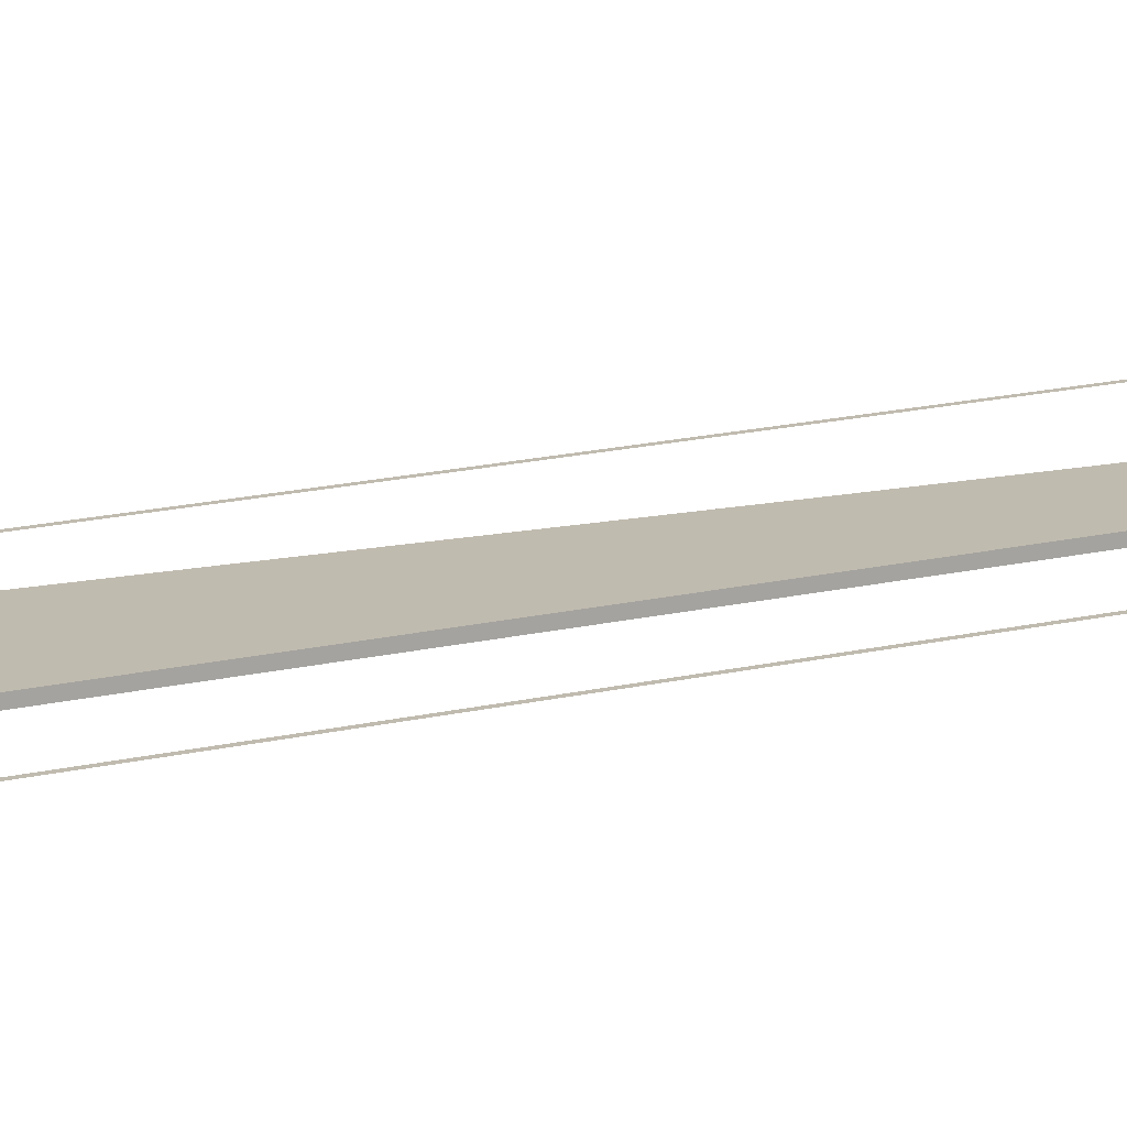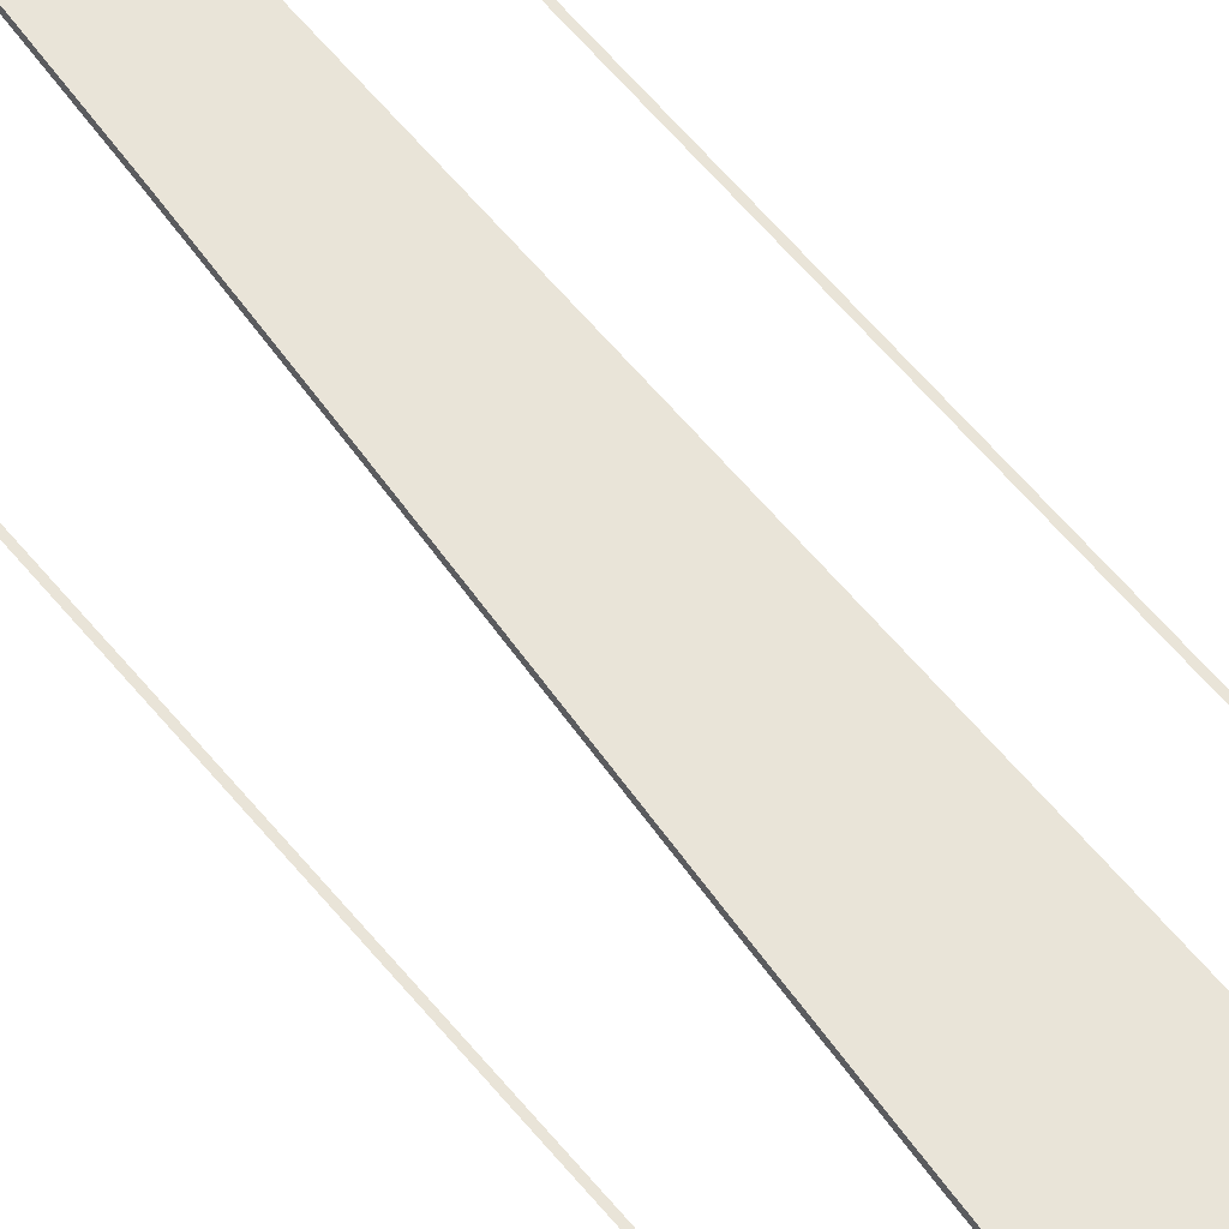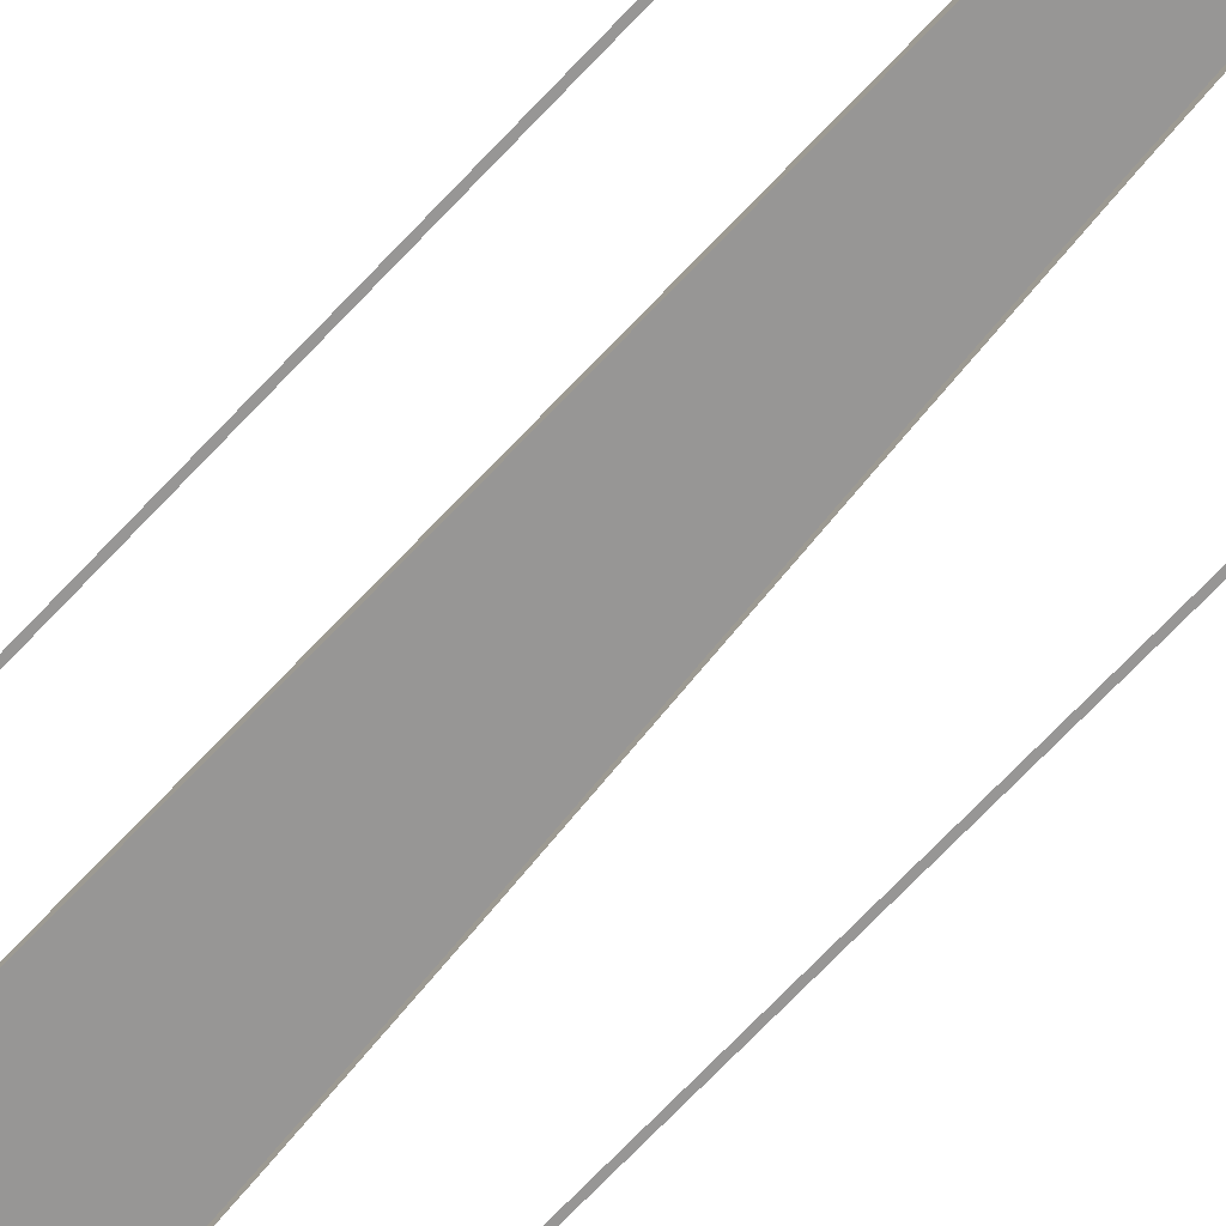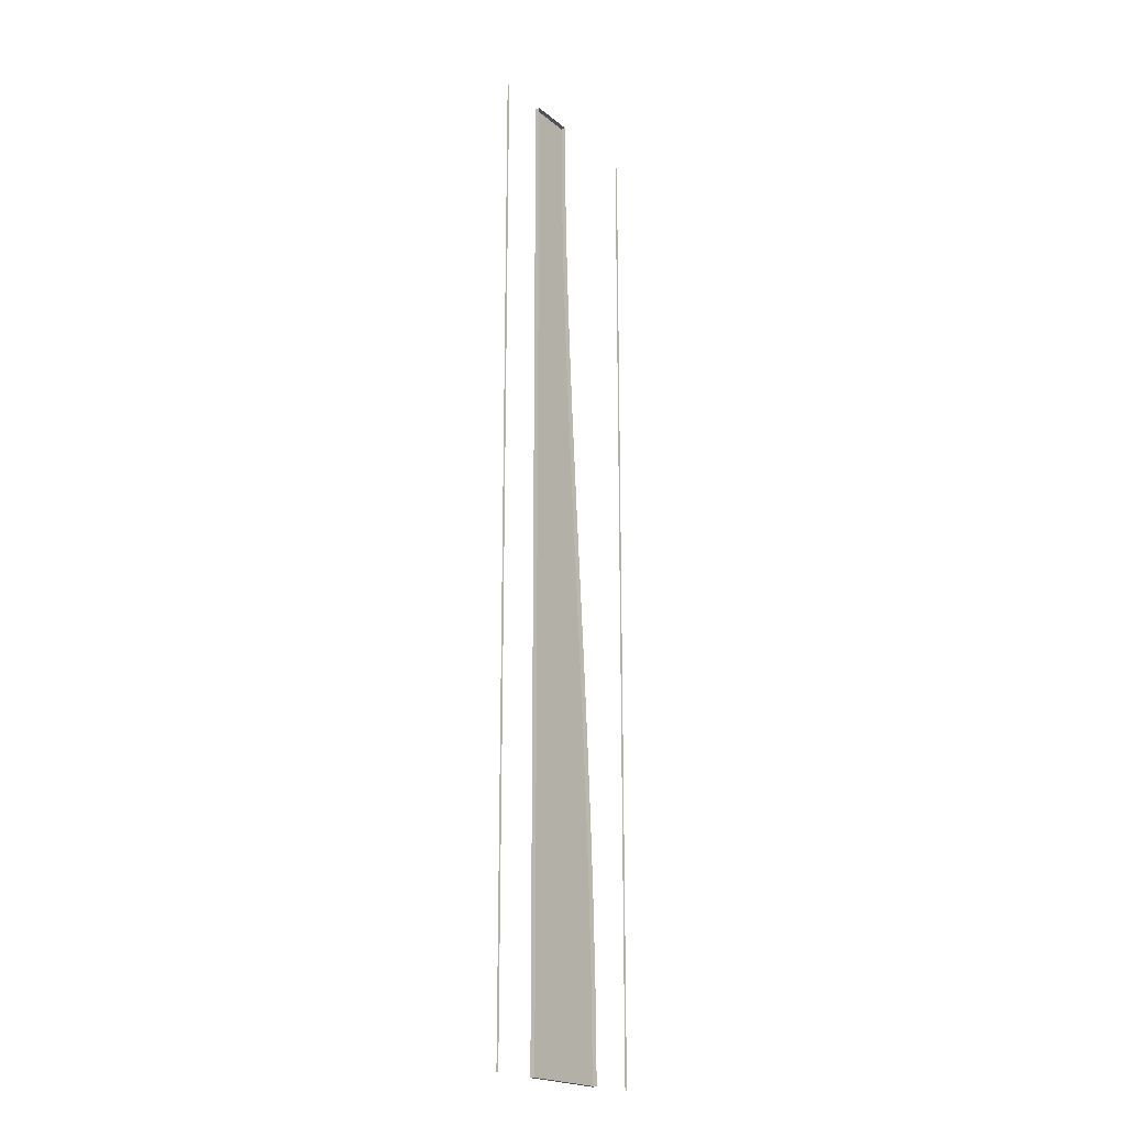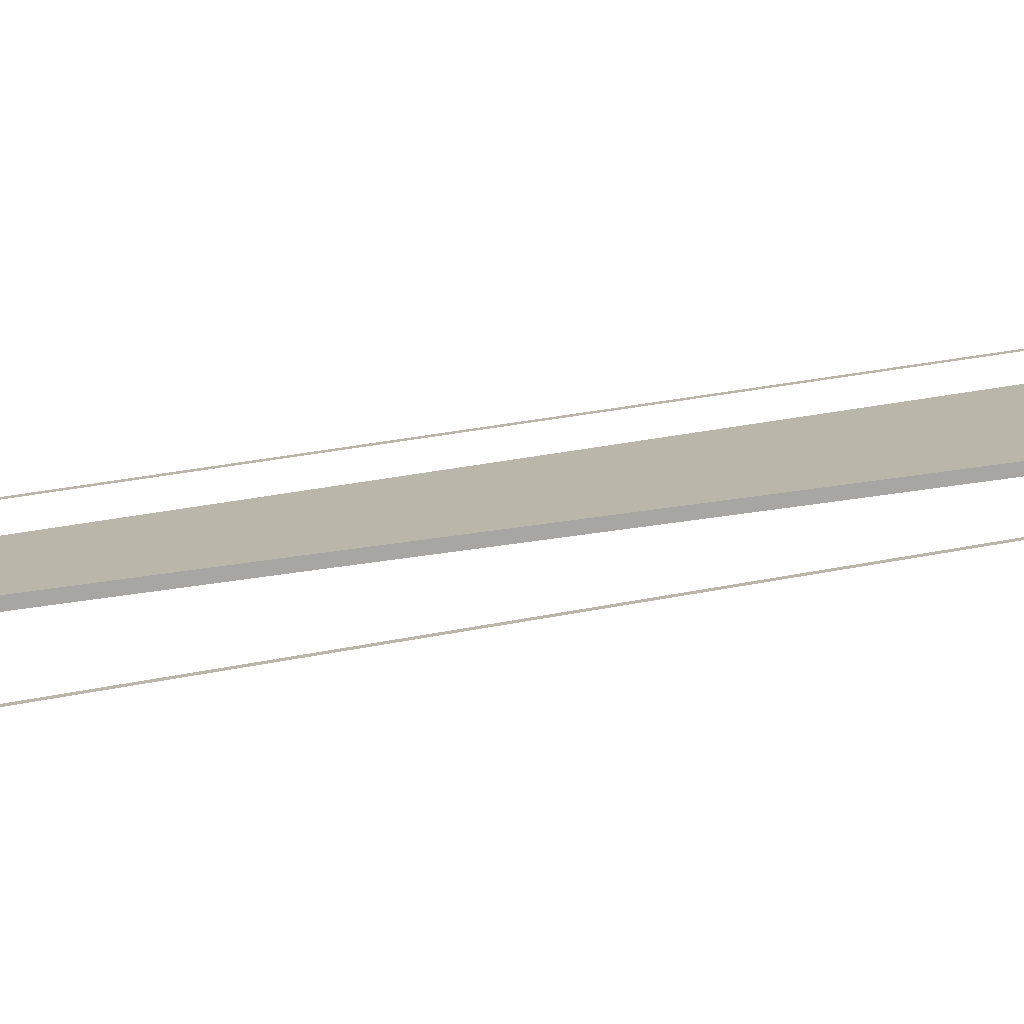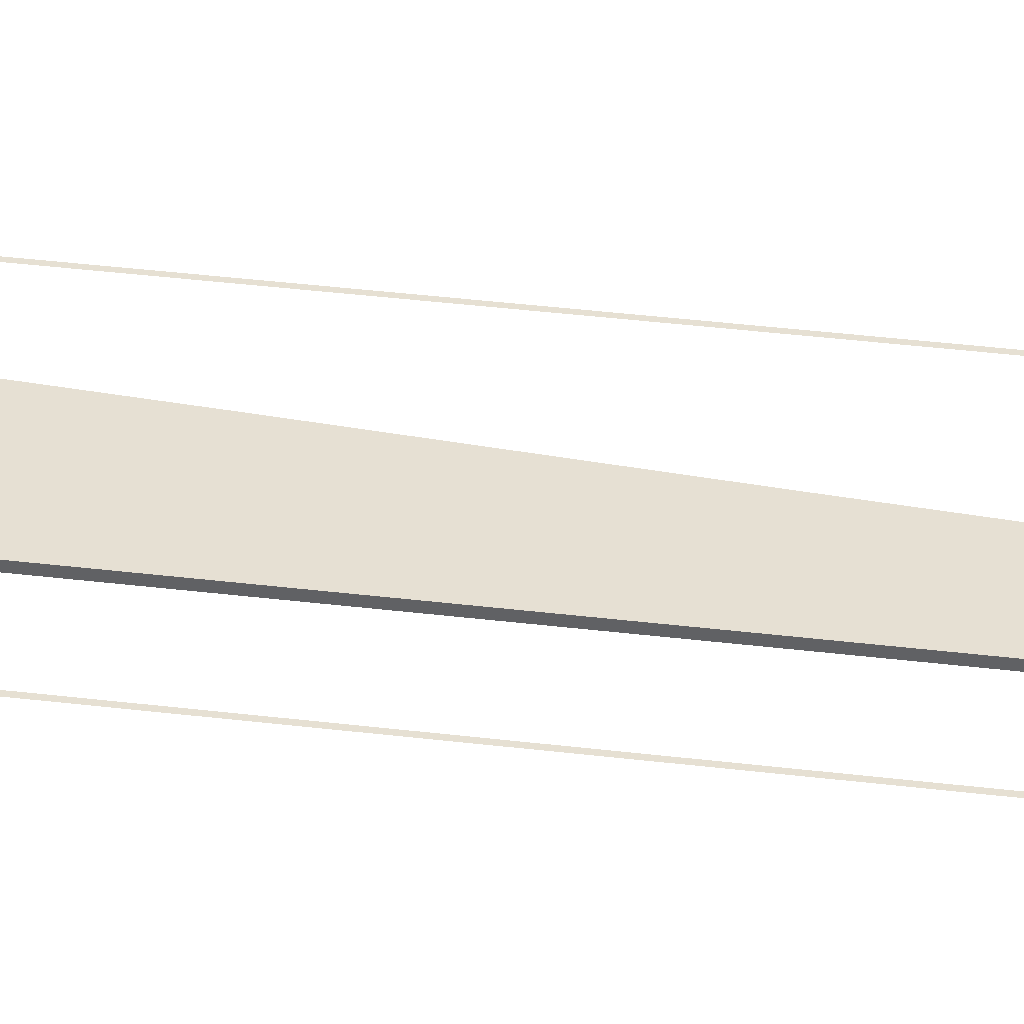
<metadata>
{"format":"obj","ext":"obj","renderer":"f3d","projection":"perspective","resolution":1024,"background":"white","views":[{"elev":16.2,"azim":-116.7,"up":"+Y"},{"elev":60.1,"azim":140.9,"up":"+Y"},{"elev":-67.8,"azim":-42.9,"up":"+Y"},{"elev":-20.5,"azim":-54.6,"up":"+Z"},{"elev":13.8,"azim":57.3,"up":"+Y"},{"elev":38.5,"azim":-81.3,"up":"+Y"}]}
</metadata>
<code>
v  -3 0 -0
v  1.6 0 -0
v  1.204 0 5.333
v  -3 0 5.333
v  -3 -0.3 -0
v  -3 -0.3 5.333
v  1.6 -0.3 -0
v  1.996 0 -5.333
v  1.996 -0.3 -5.333
v  -3 0 -32
v  3.2 0 -32
v  3.137 0 -26.67
v  -3 0 -26.67
v  2.963 0 -21.33
v  -3 0 -21.33
v  2.7 0 -16
v  -3 0 -16
v  2.37 0 -10.67
v  -3 0 -10.67
v  -3 0 -5.333
v  0 0 32
v  -3 0 32
v  -3 0 26.67
v  0.063 0 26.67
v  -3 0 21.33
v  0.237 0 21.33
v  -3 0 16
v  0.5 0 16
v  -3 0 10.67
v  0.8296 0 10.67
v  -3 -0.3 -32
v  -3 -0.3 -26.67
v  -3 -0.3 -21.33
v  -3 -0.3 -16
v  -3 -0.3 -10.67
v  -3 -0.3 -5.333
v  -3 -0.3 32
v  -3 -0.3 26.67
v  -3 -0.3 21.33
v  -3 -0.3 16
v  -3 -0.3 10.67
v  0 -0.3 32
v  0.063 -0.3 26.67
v  0.237 -0.3 21.33
v  0.5 -0.3 16
v  0.8296 -0.3 10.67
v  1.204 -0.3 5.333
v  3.2 -0.3 -32
v  3.137 -0.3 -26.67
v  2.963 -0.3 -21.33
v  2.7 -0.3 -16
v  2.37 -0.3 -10.67
v  6.291 -0.25 -32
v  6.471 -0.25 -32
v  6.471 -0.25 -26.67
v  6.291 -0.25 -26.67
v  6.471 -0.25 -21.33
v  6.291 -0.25 -21.33
v  6.471 -0.25 -16
v  6.291 -0.25 -16
v  6.471 -0.25 -10.67
v  6.291 -0.25 -10.67
v  6.471 -0.25 -5.333
v  6.291 -0.25 -5.333
v  6.471 -0.25 0
v  6.291 -0.25 0
v  6.471 -0.25 5.333
v  6.291 -0.25 5.333
v  6.471 -0.25 10.67
v  6.291 -0.25 10.67
v  6.471 -0.25 16
v  6.291 -0.25 16
v  6.471 -0.25 21.33
v  6.291 -0.25 21.33
v  6.471 -0.25 26.67
v  6.291 -0.25 26.67
v  6.471 -0.25 32
v  6.291 -0.25 32
v  -6.51 -0.25 -32
v  -6.33 -0.25 -32
v  -6.33 -0.25 -26.67
v  -6.51 -0.25 -26.67
v  -6.33 -0.25 -21.33
v  -6.51 -0.25 -21.33
v  -6.33 -0.25 -16
v  -6.51 -0.25 -16
v  -6.33 -0.25 -10.67
v  -6.51 -0.25 -10.67
v  -6.33 -0.25 -5.333
v  -6.51 -0.25 -5.333
v  -6.33 -0.25 0
v  -6.51 -0.25 0
v  -6.33 -0.25 5.333
v  -6.51 -0.25 5.333
v  -6.33 -0.25 10.67
v  -6.51 -0.25 10.67
v  -6.33 -0.25 16
v  -6.51 -0.25 16
v  -6.33 -0.25 21.33
v  -6.51 -0.25 21.33
v  -6.33 -0.25 26.67
v  -6.51 -0.25 26.67
v  -6.33 -0.25 32
v  -6.51 -0.25 32
g Object004
f 3 2 1
f 1 4 3
f 4 1 5
f 5 6 4
f 8 2 7
f 7 9 8
f 12 11 10
f 10 13 12
f 14 12 13
f 13 15 14
f 16 14 15
f 15 17 16
f 18 16 17
f 17 19 18
f 8 18 19
f 19 20 8
f 2 8 20
f 20 1 2
f 23 22 21
f 21 24 23
f 25 23 24
f 24 26 25
f 27 25 26
f 26 28 27
f 29 27 28
f 28 30 29
f 4 29 30
f 30 3 4
f 13 10 31
f 31 32 13
f 15 13 32
f 32 33 15
f 17 15 33
f 33 34 17
f 19 17 34
f 34 35 19
f 20 19 35
f 35 36 20
f 1 20 36
f 36 5 1
f 38 37 22
f 22 23 38
f 39 38 23
f 23 25 39
f 40 39 25
f 25 27 40
f 41 40 27
f 27 29 41
f 6 41 29
f 29 4 6
f 24 21 42
f 42 43 24
f 26 24 43
f 43 44 26
f 28 26 44
f 44 45 28
f 30 28 45
f 45 46 30
f 3 30 46
f 46 47 3
f 2 3 47
f 47 7 2
f 49 48 11
f 11 12 49
f 50 49 12
f 12 14 50
f 51 50 14
f 14 16 51
f 52 51 16
f 16 18 52
f 9 52 18
f 18 8 9
f 42 21 37
f 21 22 37
f 10 11 48
f 48 31 10
f 56 55 54 53
f 58 57 55 56
f 60 59 57 58
f 62 61 59 60
f 64 63 61 62
f 66 65 63 64
f 68 67 65 66
f 70 69 67 68
f 72 71 69 70
f 74 73 71 72
f 76 75 73 74
f 78 77 75 76
f 82 81 80 79
f 84 83 81 82
f 86 85 83 84
f 88 87 85 86
f 90 89 87 88
f 92 91 89 90
f 94 93 91 92
f 96 95 93 94
f 98 97 95 96
f 100 99 97 98
f 102 101 99 100
f 104 103 101 102

</code>
